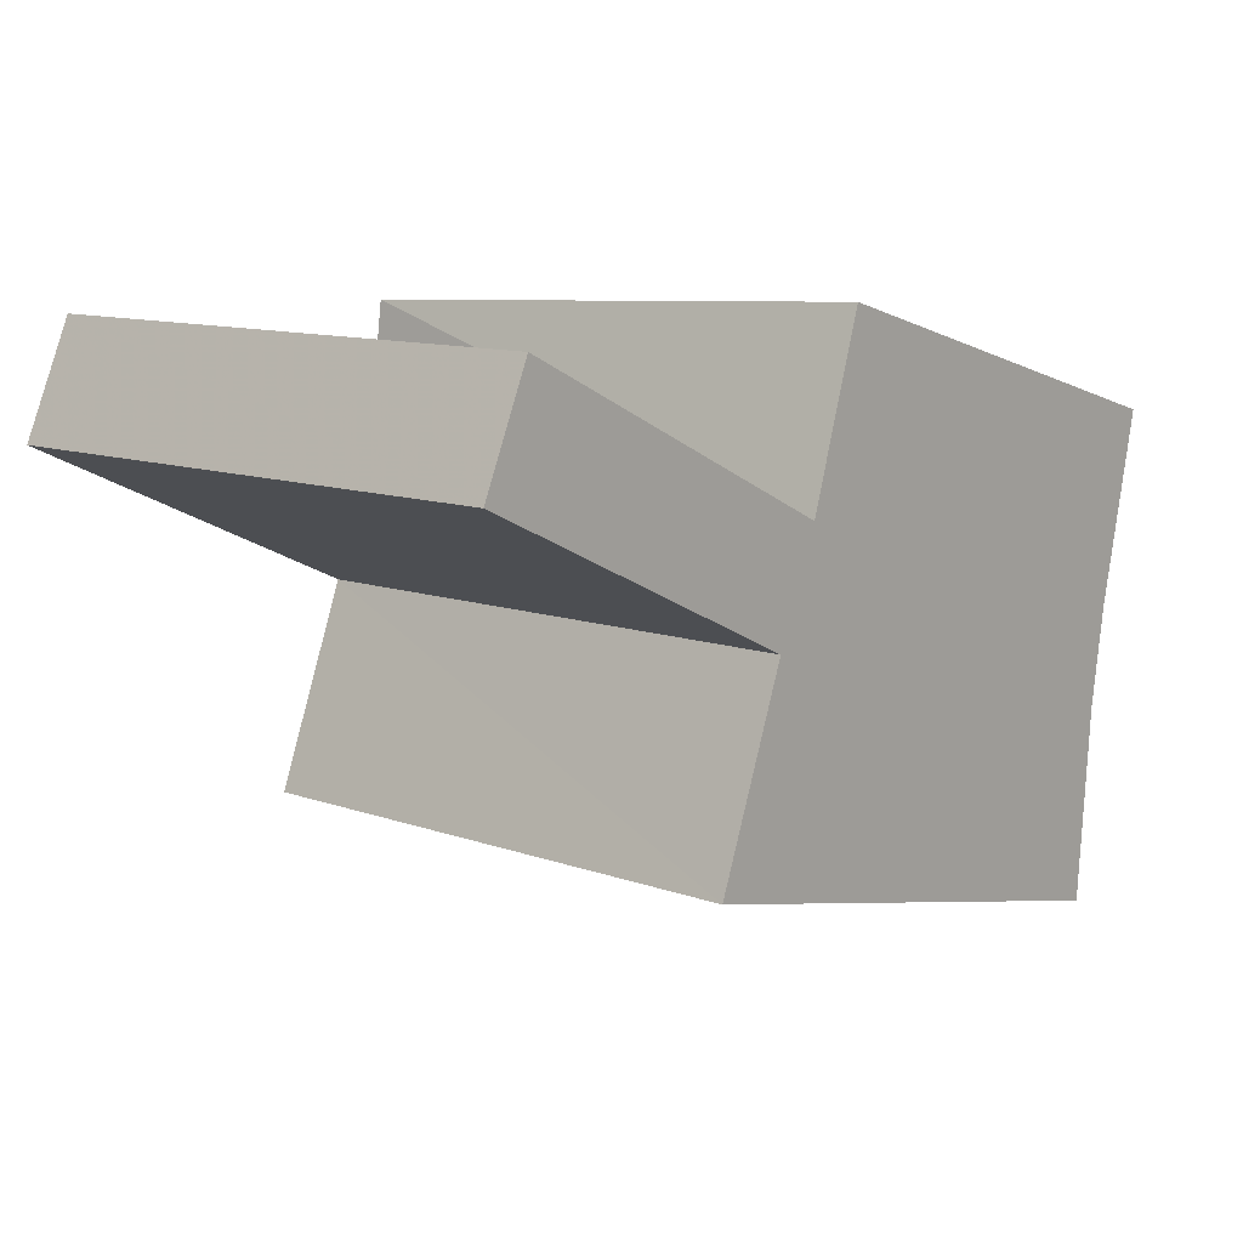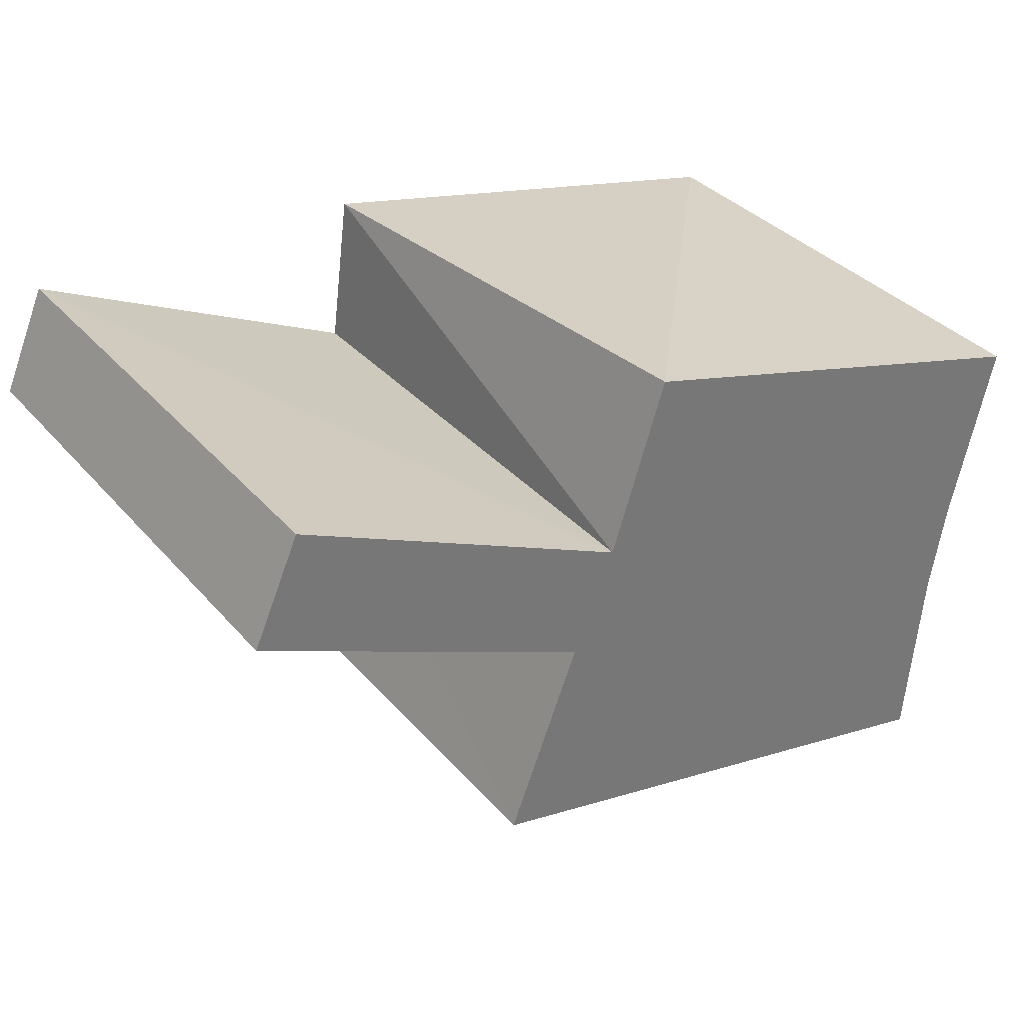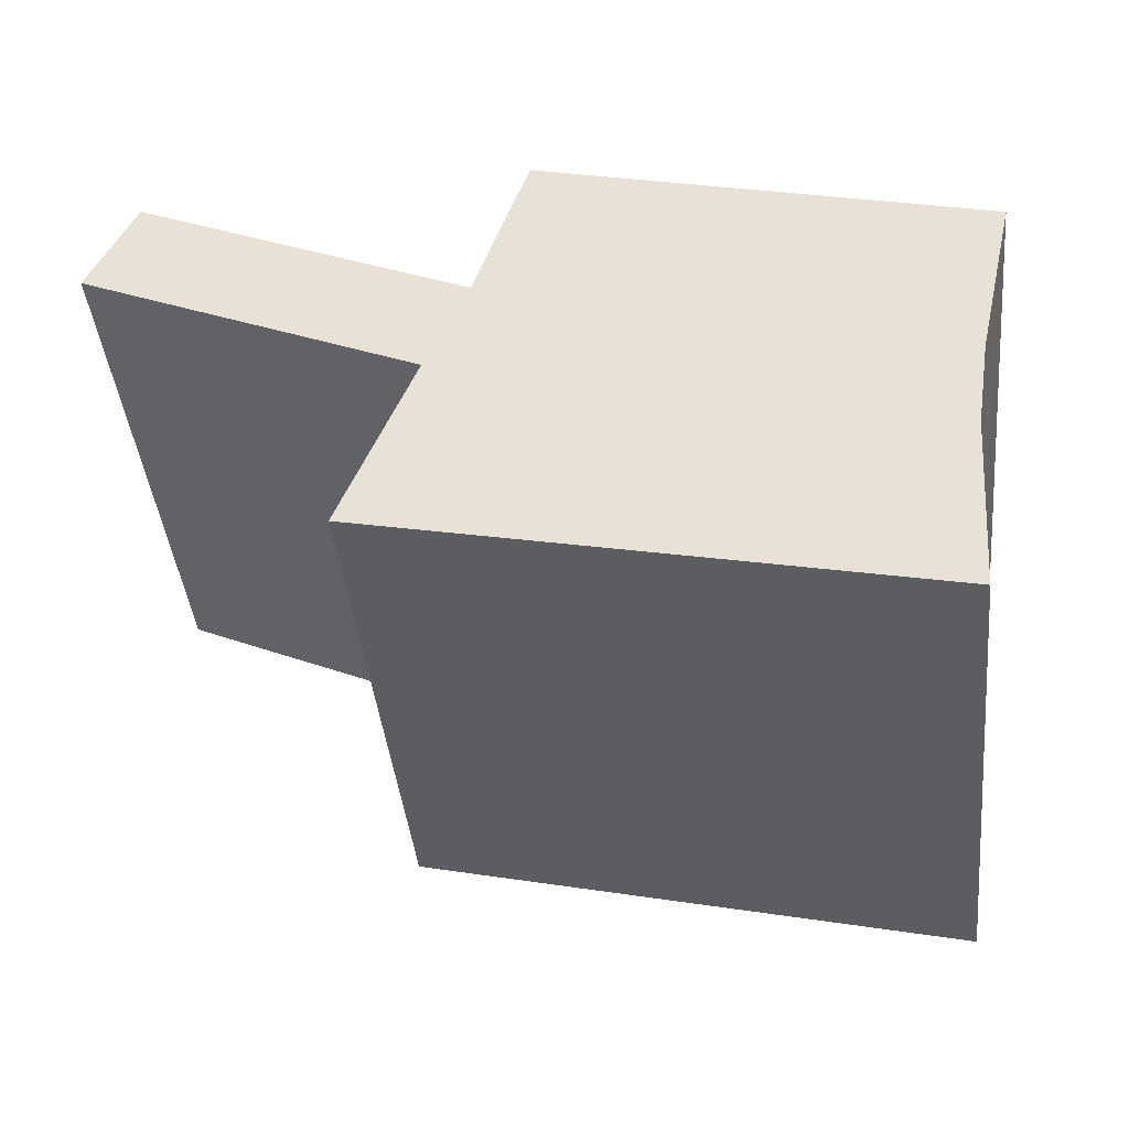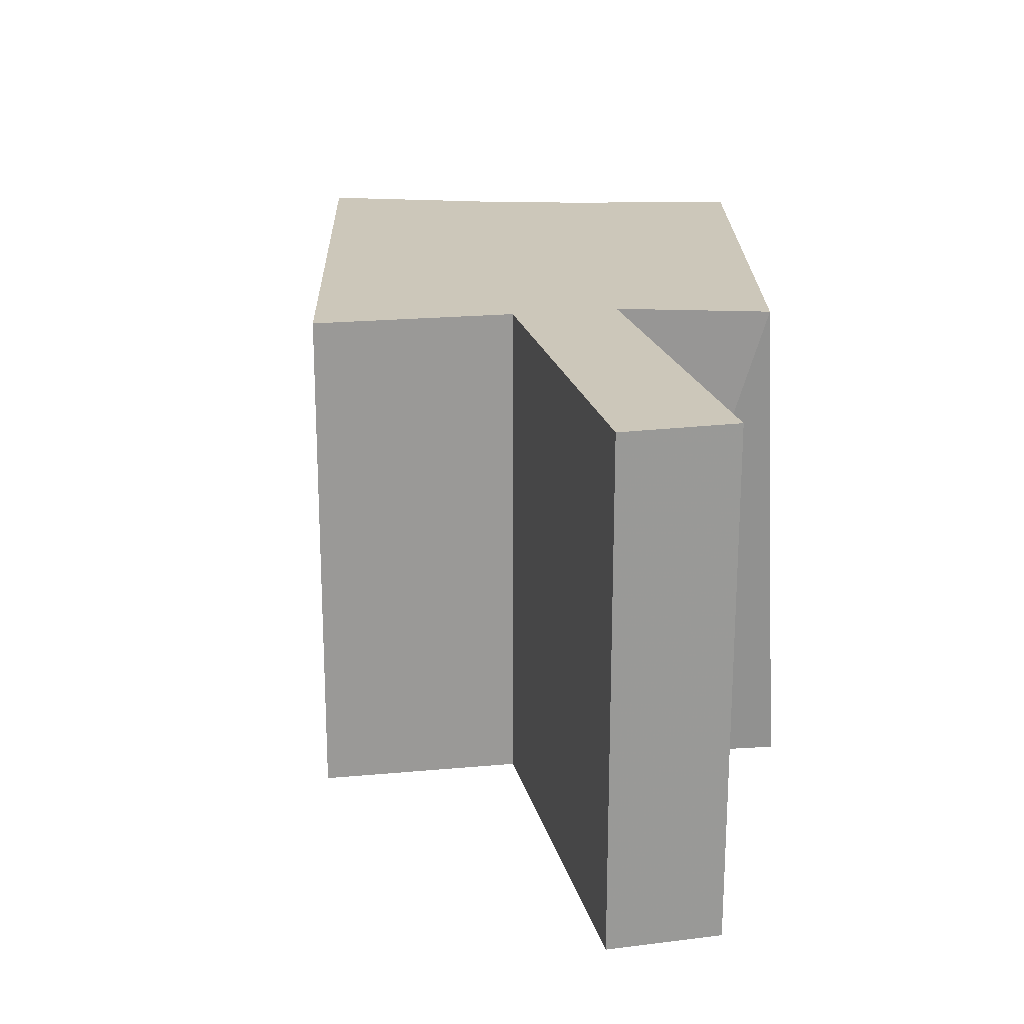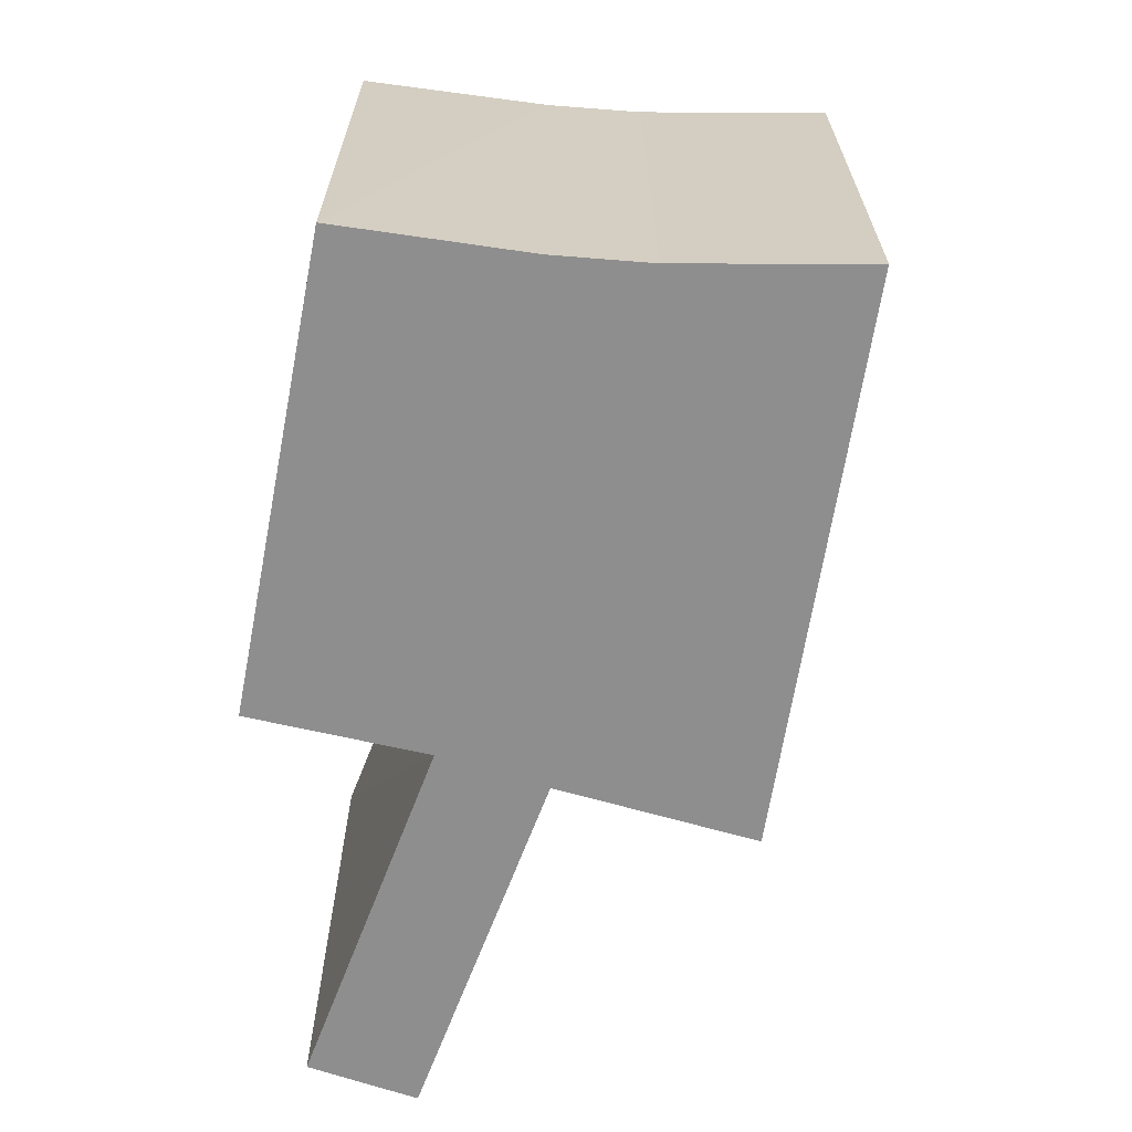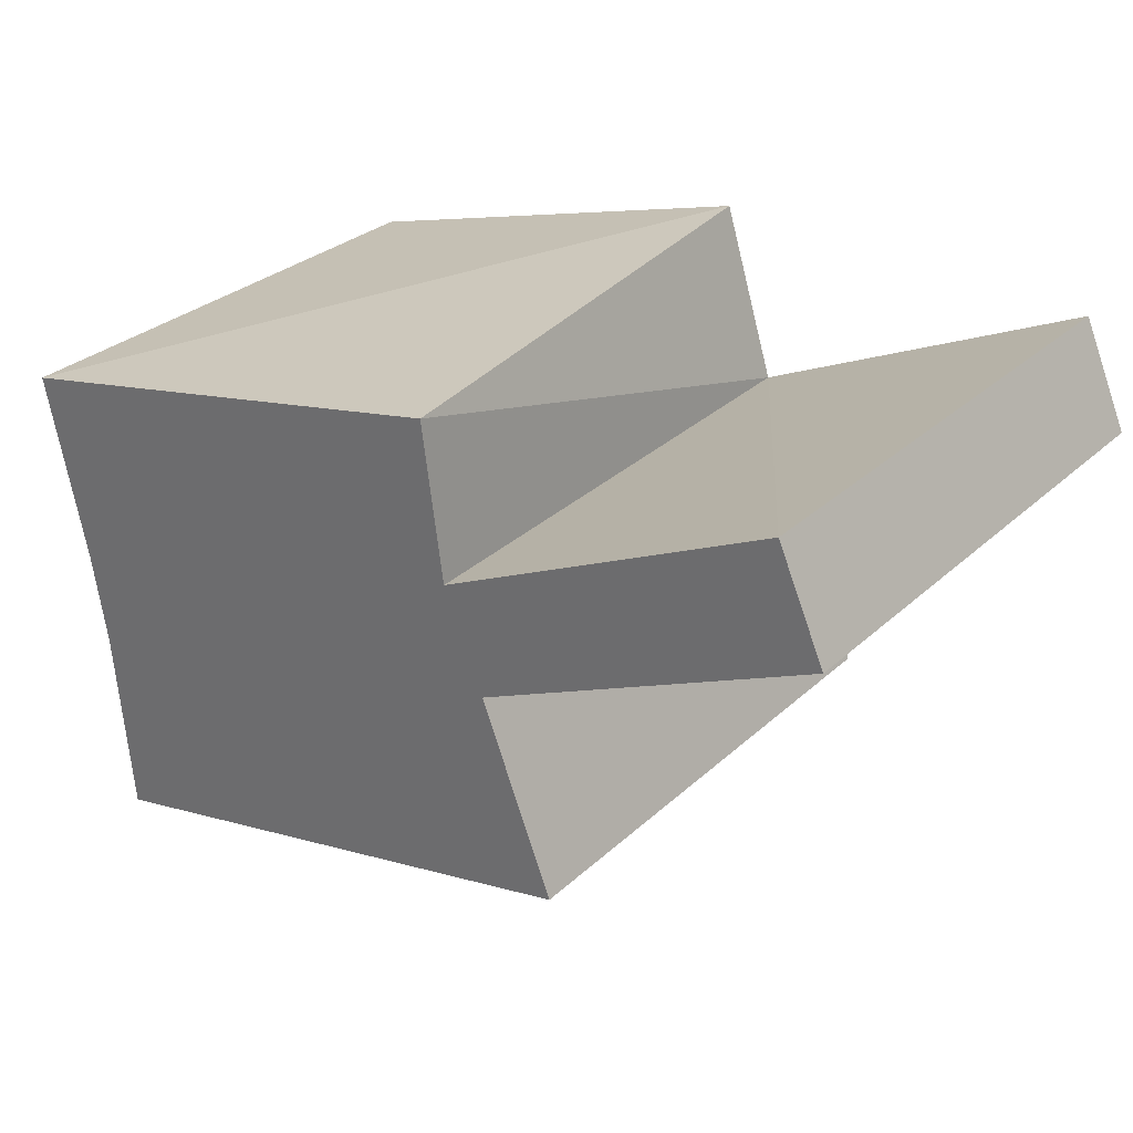
<metadata>
{"format":"obj","ext":"obj","renderer":"f3d","projection":"perspective","resolution":1024,"background":"white","views":[{"elev":11.4,"azim":130.6,"up":"+Y"},{"elev":35.1,"azim":145.2,"up":"+Y"},{"elev":-42.9,"azim":-173.8,"up":"+Y"},{"elev":21.3,"azim":101.6,"up":"+Z"},{"elev":-65.0,"azim":-85.5,"up":"+Z"},{"elev":30.2,"azim":37.5,"up":"+Y"}]}
</metadata>
<code>
o Cube
v 1.234 -0.5678 -1
v 1.238 -0.5614 1
v -0.9043 -1.071 1
v -0.9058 -1.07 -1
v 0.5722 1.246 -1
v 0.7125 1.165 1
v -1.18 0.7618 1
v -1.187 0.7513 -1
v 0.9515 0.175 -1
v 0.7854 0.5759 -1
v 0.9516 0.1736 1
v 0.793 0.5634 1
v -0.9666 -0.3298 1
v -1.025 0.04006 1
v -0.9654 -0.3334 -1
v -1.025 0.03764 -1
v 2.281 0.7934 -1
v 2.1 1.199 -1
v 2.281 0.7934 1
v 2.1 1.199 1
f 1 2 3 4
f 5 8 7 6
f 10 5 6 12
f 12 6 7 14
f 14 7 8 16
f 9 1 4 15
f 5 10 16 8
f 10 9 15 16
f 3 13 15 4
f 13 14 16 15
f 2 11 13 3
f 11 12 14 13
f 1 9 11 2
f 10 12 20 18
f 17 18 20 19
f 11 9 17 19
f 12 11 19 20
f 9 10 18 17

</code>
